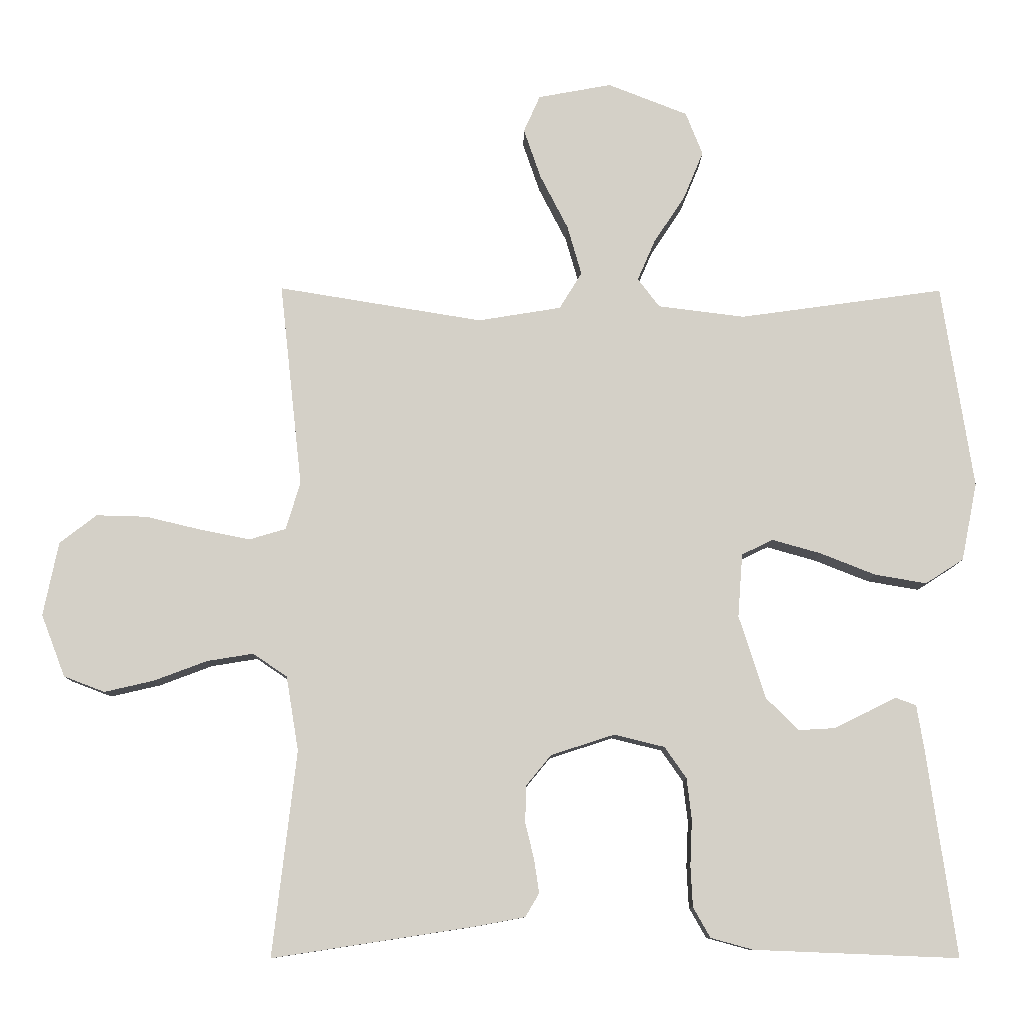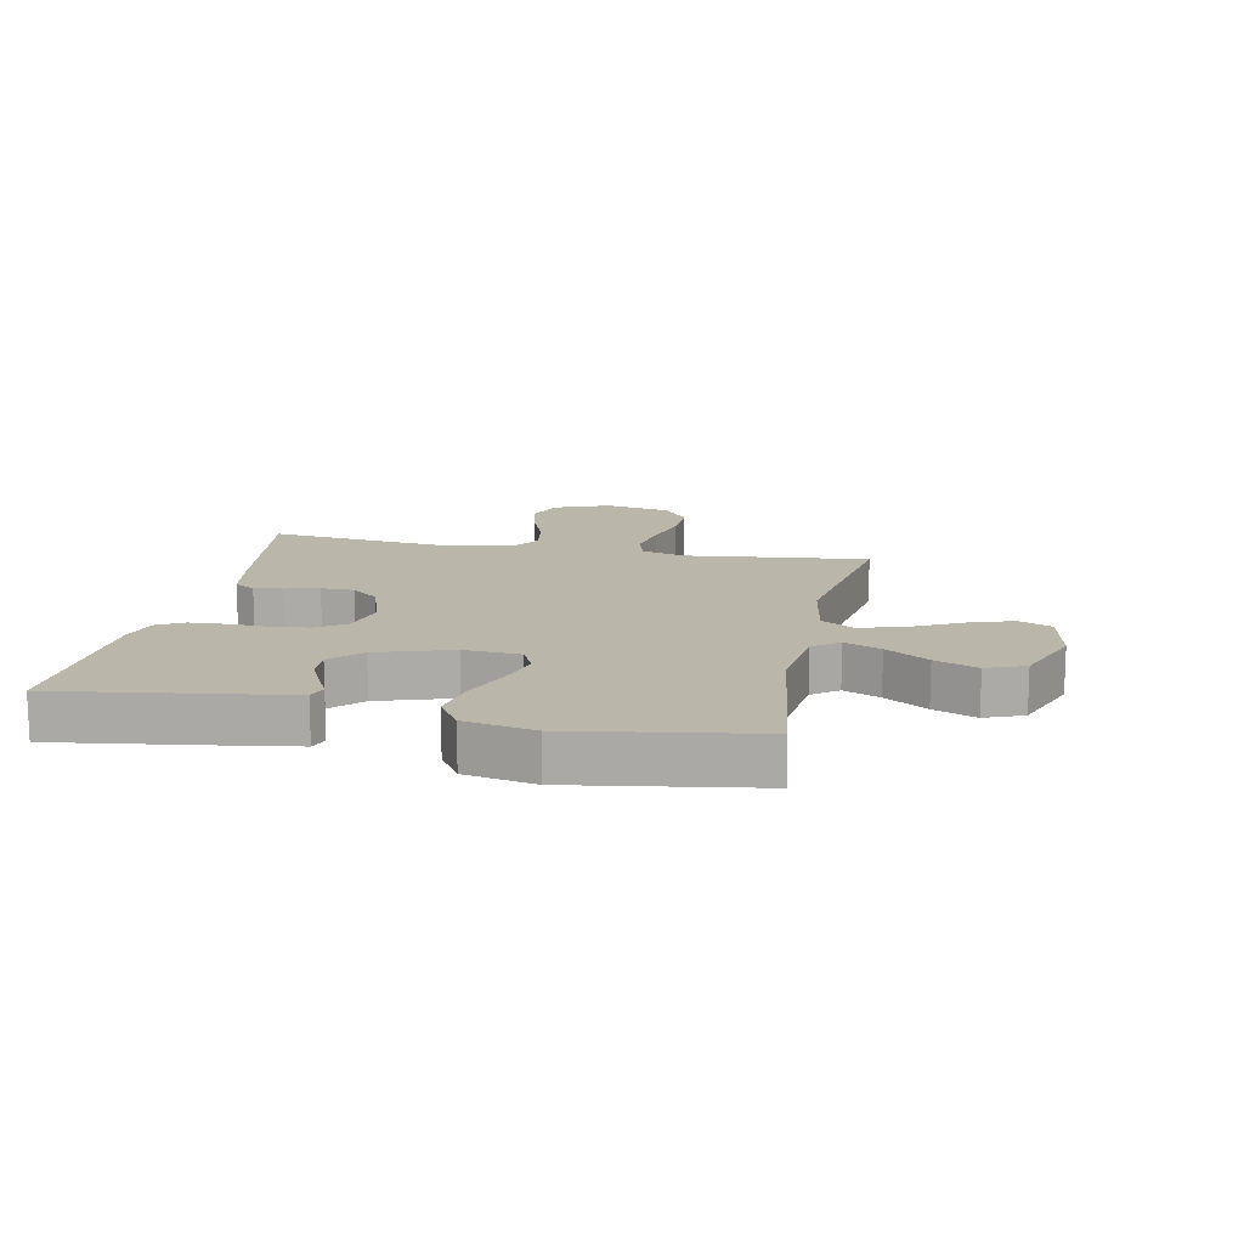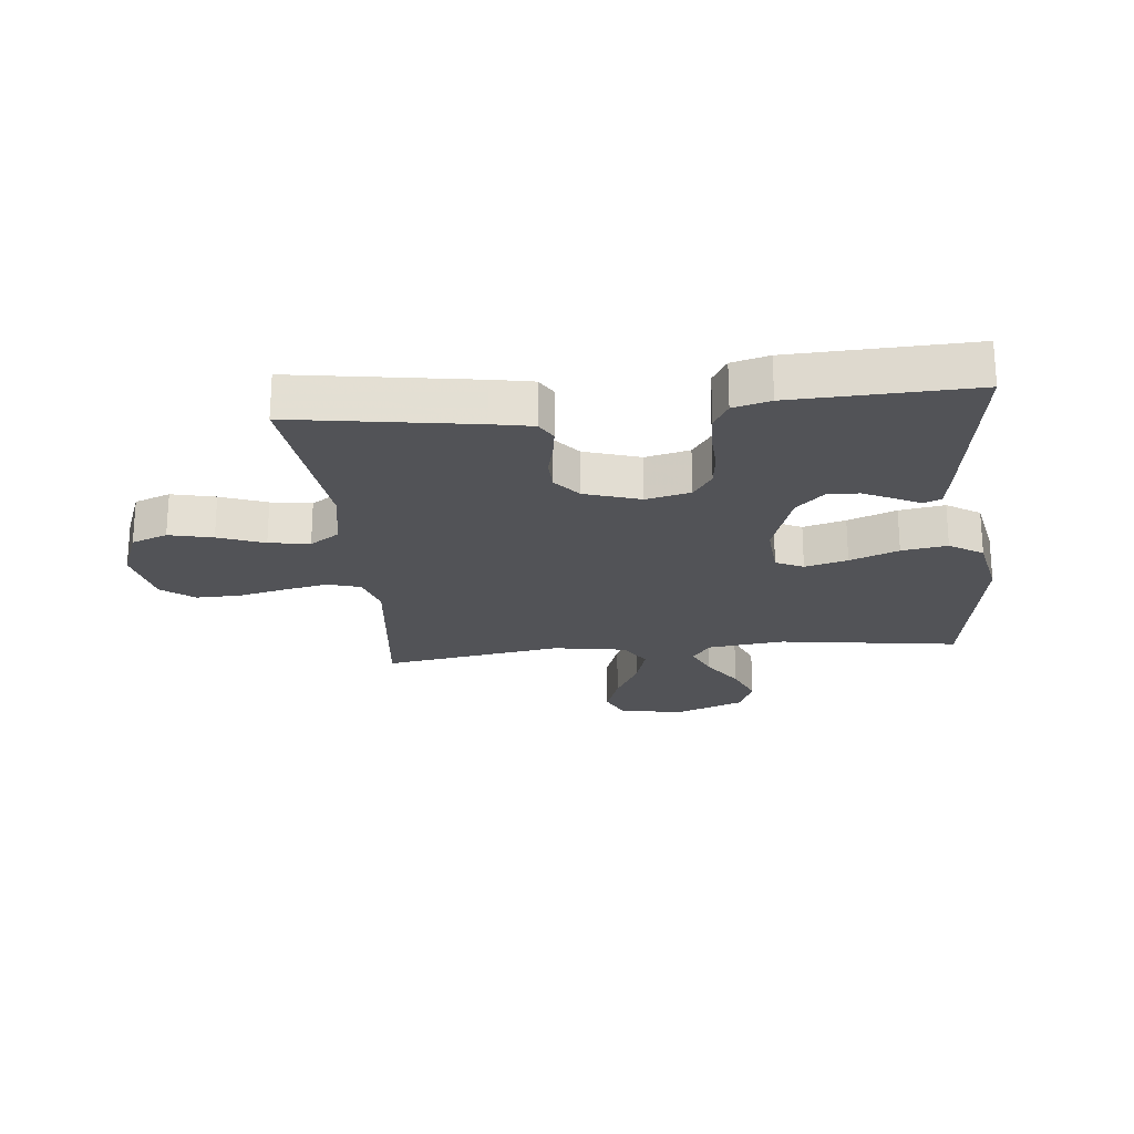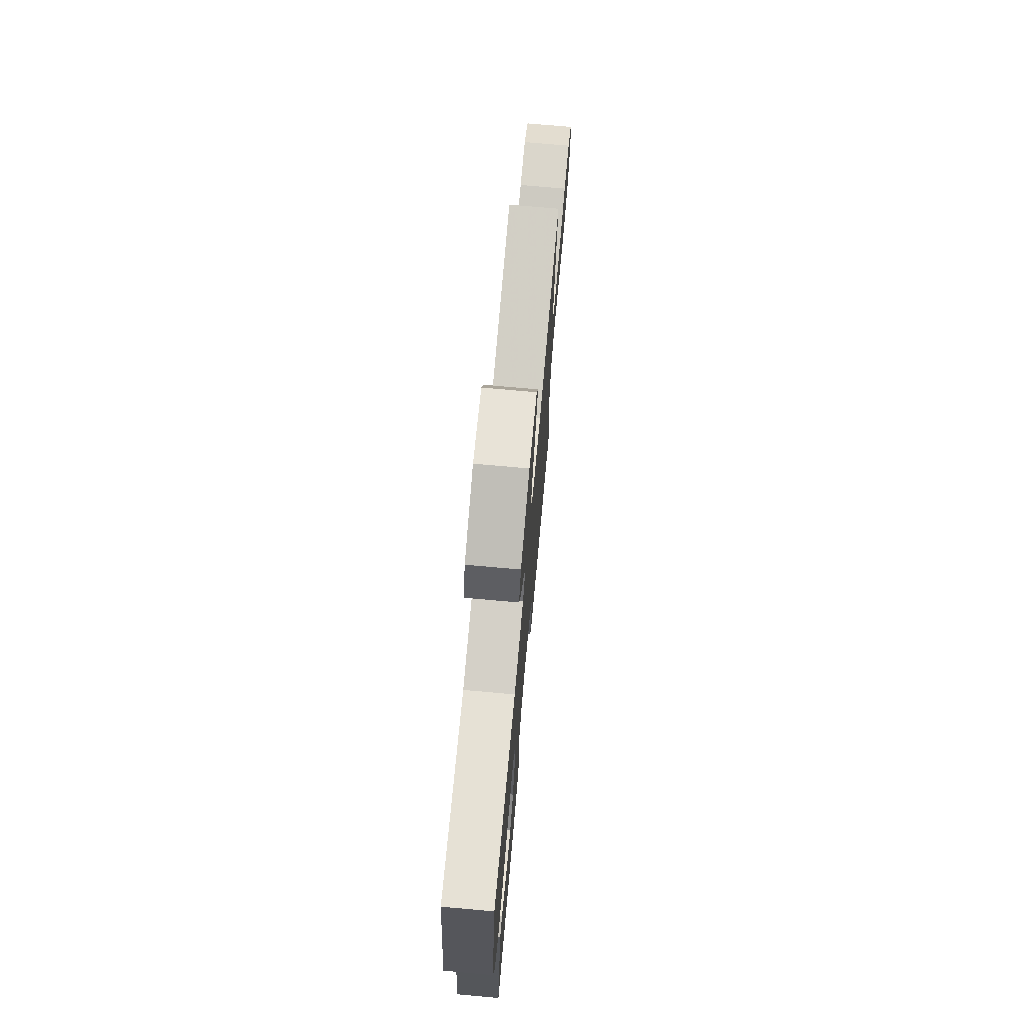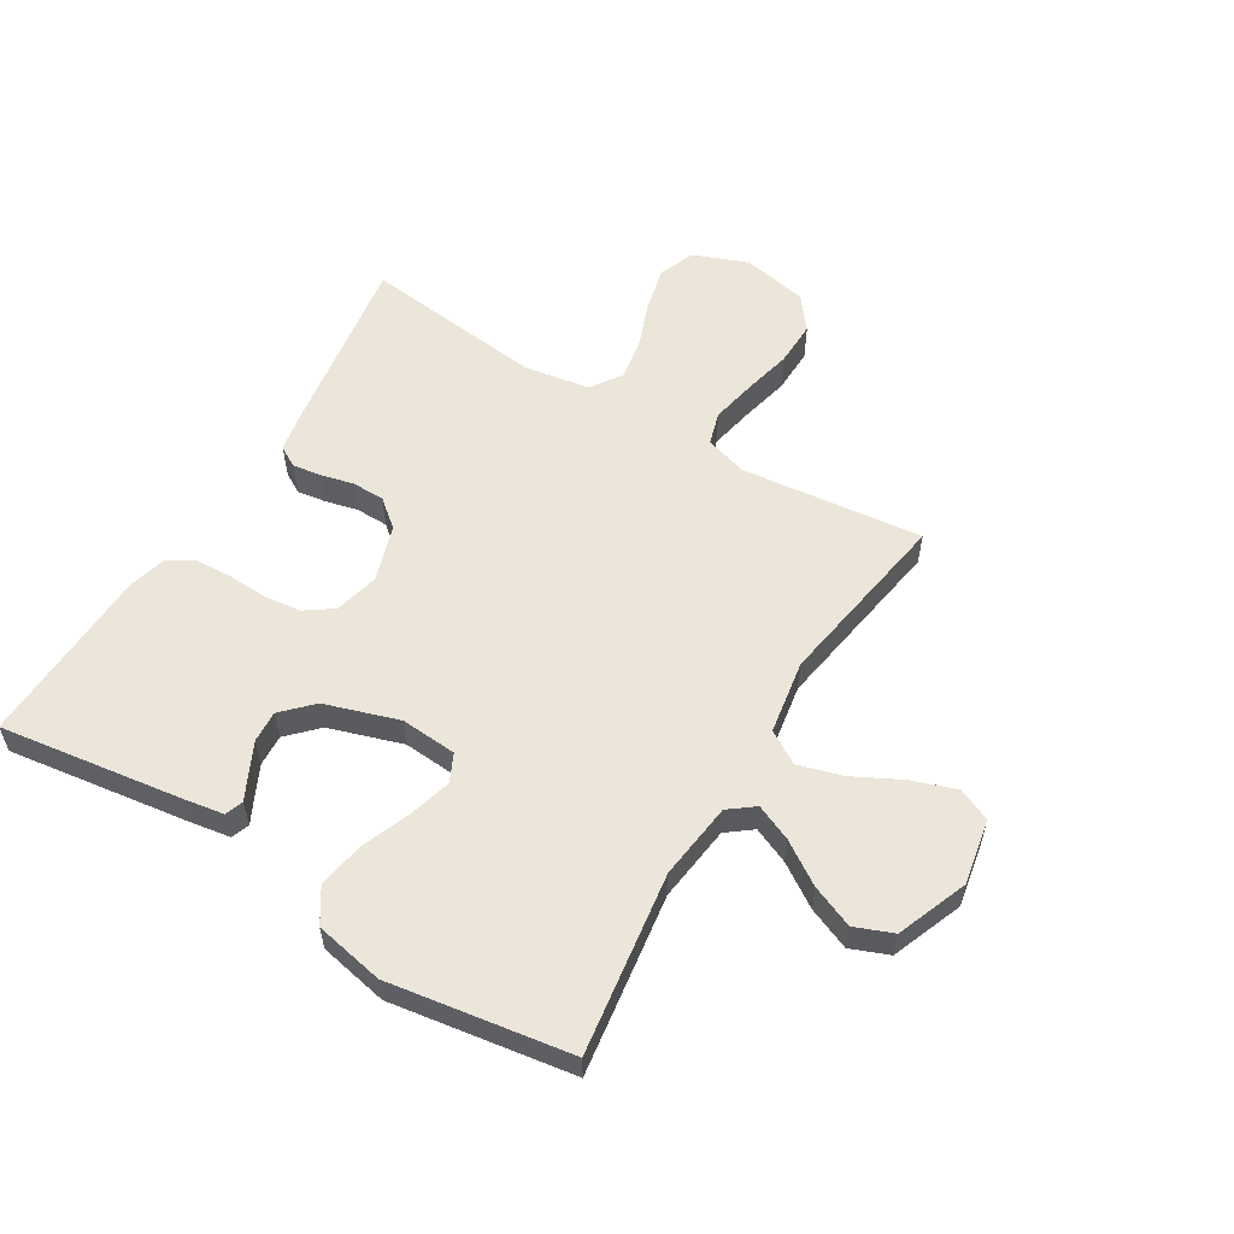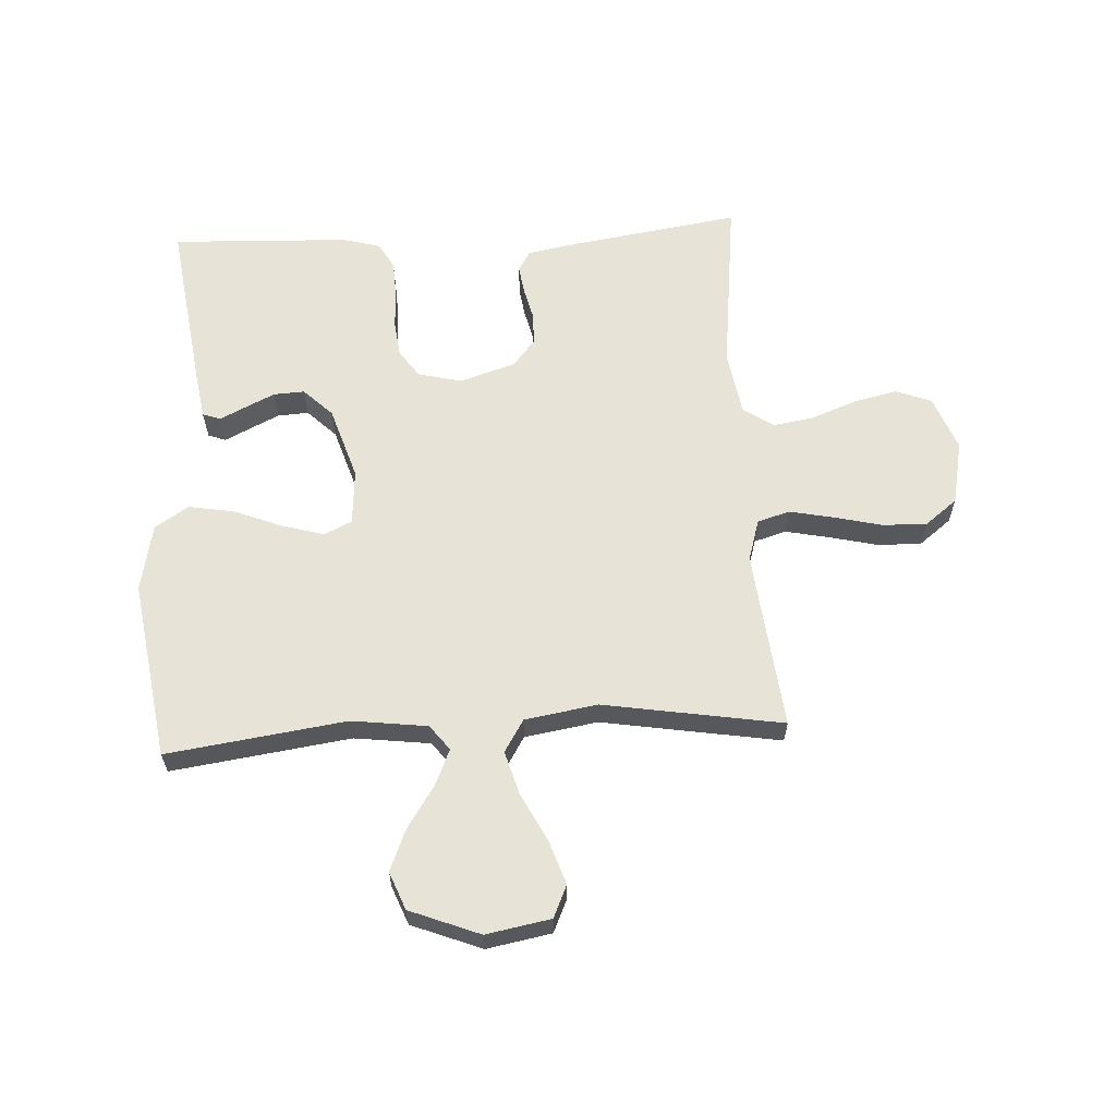
<metadata>
{"format":"obj","ext":"obj","renderer":"f3d","projection":"perspective","resolution":1024,"background":"white","views":[{"elev":-9.8,"azim":179.2,"up":"+Z"},{"elev":14.1,"azim":-78.7,"up":"+Y"},{"elev":-22.4,"azim":-174.3,"up":"+Y"},{"elev":72.5,"azim":-84.9,"up":"+Z"},{"elev":56.9,"azim":-58.9,"up":"+Y"},{"elev":62.0,"azim":-3.1,"up":"+Y"}]}
</metadata>
<code>
v 0.5 0.07 0.5
v 0.467 0.07 0.2
v 0.488 0.07 0.13
v 0.542 0.07 0.114
v 0.616 0.07 0.129
v 0.696 0.07 0.148
v 0.77 0.07 0.15
v 0.824 0.07 0.108
v 0.846 0.07 0
v 0.811 0.07 -0.091
v 0.751 0.07 -0.114
v 0.678 0.07 -0.097
v 0.601 0.07 -0.068
v 0.533 0.07 -0.057
v 0.483 0.07 -0.091
v 0.465 0.07 -0.2
v 0.5 0.07 -0.5
v 0.2 0.07 -0.454
v 0.131 0.07 -0.441
v 0.111 0.07 -0.407
v 0.118 0.07 -0.359
v 0.131 0.07 -0.305
v 0.13 0.07 -0.251
v 0.093 0.07 -0.206
v 0 0.07 -0.176
v -0.074 0.07 -0.194
v -0.106 0.07 -0.24
v -0.113 0.07 -0.3
v -0.11 0.07 -0.367
v -0.113 0.07 -0.427
v -0.138 0.07 -0.471
v -0.2 0.07 -0.488
v -0.5 0.07 -0.5
v -0.458 0.07 -0.2
v -0.447 0.07 -0.132
v -0.417 0.07 -0.121
v -0.375 0.07 -0.142
v -0.325 0.07 -0.166
v -0.273 0.07 -0.169
v -0.225 0.07 -0.122
v -0.186 0.07 0
v -0.193 0.07 0.093
v -0.239 0.07 0.115
v -0.31 0.07 0.095
v -0.391 0.07 0.063
v -0.467 0.07 0.05
v -0.523 0.07 0.086
v -0.546 0.07 0.2
v -0.5 0.07 0.5
v -0.2 0.07 0.458
v -0.073 0.07 0.474
v -0.041 0.07 0.516
v -0.067 0.07 0.576
v -0.113 0.07 0.646
v -0.142 0.07 0.716
v -0.117 0.07 0.779
v 0 0.07 0.825
v 0.108 0.07 0.805
v 0.132 0.07 0.751
v 0.107 0.07 0.678
v 0.066 0.07 0.598
v 0.045 0.07 0.525
v 0.078 0.07 0.471
v 0.2 0.07 0.451
v 0.5 0 0.5
v 0.467 0 0.2
v 0.488 0 0.13
v 0.542 0 0.114
v 0.616 0 0.129
v 0.696 0 0.148
v 0.77 0 0.15
v 0.824 0 0.108
v 0.846 0 0
v 0.811 0 -0.091
v 0.751 0 -0.114
v 0.678 0 -0.097
v 0.601 0 -0.068
v 0.533 0 -0.057
v 0.483 0 -0.091
v 0.465 0 -0.2
v 0.5 0 -0.5
v 0.2 0 -0.454
v 0.131 0 -0.441
v 0.111 0 -0.407
v 0.118 0 -0.359
v 0.131 0 -0.305
v 0.13 0 -0.251
v 0.093 0 -0.206
v 0 0 -0.176
v -0.074 0 -0.194
v -0.106 0 -0.24
v -0.113 0 -0.3
v -0.11 0 -0.367
v -0.113 0 -0.427
v -0.138 0 -0.471
v -0.2 0 -0.488
v -0.5 0 -0.5
v -0.458 0 -0.2
v -0.447 0 -0.132
v -0.417 0 -0.121
v -0.375 0 -0.142
v -0.325 0 -0.166
v -0.273 0 -0.169
v -0.225 0 -0.122
v -0.186 0 0
v -0.193 0 0.093
v -0.239 0 0.115
v -0.31 0 0.095
v -0.391 0 0.063
v -0.467 0 0.05
v -0.523 0 0.086
v -0.546 0 0.2
v -0.5 0 0.5
v -0.2 0 0.458
v -0.073 0 0.474
v -0.041 0 0.516
v -0.067 0 0.576
v -0.113 0 0.646
v -0.142 0 0.716
v -0.117 0 0.779
v 0 0 0.825
v 0.108 0 0.805
v 0.132 0 0.751
v 0.107 0 0.678
v 0.066 0 0.598
v 0.045 0 0.525
v 0.078 0 0.471
v 0.2 0 0.451
f 58 59 60 61
f 58 61 62
f 57 58 62
f 56 57 62
f 53 54 55 56
f 52 53 56 62
f 51 52 62 63
f 47 48 49 50
f 44 45 46 47
f 43 44 47 50
f 42 43 50 51
f 34 35 36 37
f 34 37 38
f 33 34 38 39
f 28 29 30 31
f 27 28 31 32
f 19 20 21 22
f 17 18 19 22
f 16 17 22 23
f 15 16 23 24
f 10 11 12 13
f 10 13 14
f 9 10 14
f 8 9 14
f 5 6 7 8
f 4 5 8 14
f 3 4 14 15
f 64 1 2
f 41 42 51 63
f 40 41 63 64
f 32 33 39 40
f 27 32 40
f 26 27 40 64
f 25 26 64 2
f 15 24 25
f 2 3 15 25
f 125 124 123 122
f 126 125 122
f 126 122 121
f 126 121 120
f 120 119 118 117
f 126 120 117 116
f 127 126 116 115
f 114 113 112 111
f 111 110 109 108
f 114 111 108 107
f 115 114 107 106
f 101 100 99 98
f 102 101 98
f 103 102 98 97
f 95 94 93 92
f 96 95 92 91
f 86 85 84 83
f 86 83 82 81
f 87 86 81 80
f 88 87 80 79
f 77 76 75 74
f 78 77 74
f 78 74 73
f 78 73 72
f 72 71 70 69
f 78 72 69 68
f 79 78 68 67
f 66 65 128
f 127 115 106 105
f 128 127 105 104
f 104 103 97 96
f 104 96 91
f 128 104 91 90
f 66 128 90 89
f 89 88 79
f 89 79 67 66
f 1 65 66 2
f 2 66 67 3
f 3 67 68 4
f 4 68 69 5
f 5 69 70 6
f 6 70 71 7
f 7 71 72 8
f 8 72 73 9
f 9 73 74 10
f 10 74 75 11
f 11 75 76 12
f 12 76 77 13
f 13 77 78 14
f 14 78 79 15
f 15 79 80 16
f 16 80 81 17
f 17 81 82 18
f 18 82 83 19
f 19 83 84 20
f 20 84 85 21
f 21 85 86 22
f 22 86 87 23
f 23 87 88 24
f 24 88 89 25
f 25 89 90 26
f 26 90 91 27
f 27 91 92 28
f 28 92 93 29
f 29 93 94 30
f 30 94 95 31
f 31 95 96 32
f 32 96 97 33
f 33 97 98 34
f 34 98 99 35
f 35 99 100 36
f 36 100 101 37
f 37 101 102 38
f 38 102 103 39
f 39 103 104 40
f 40 104 105 41
f 41 105 106 42
f 42 106 107 43
f 43 107 108 44
f 44 108 109 45
f 45 109 110 46
f 46 110 111 47
f 47 111 112 48
f 48 112 113 49
f 49 113 114 50
f 50 114 115 51
f 51 115 116 52
f 52 116 117 53
f 53 117 118 54
f 54 118 119 55
f 55 119 120 56
f 56 120 121 57
f 57 121 122 58
f 58 122 123 59
f 59 123 124 60
f 60 124 125 61
f 61 125 126 62
f 62 126 127 63
f 63 127 128 64
f 64 128 65 1

</code>
